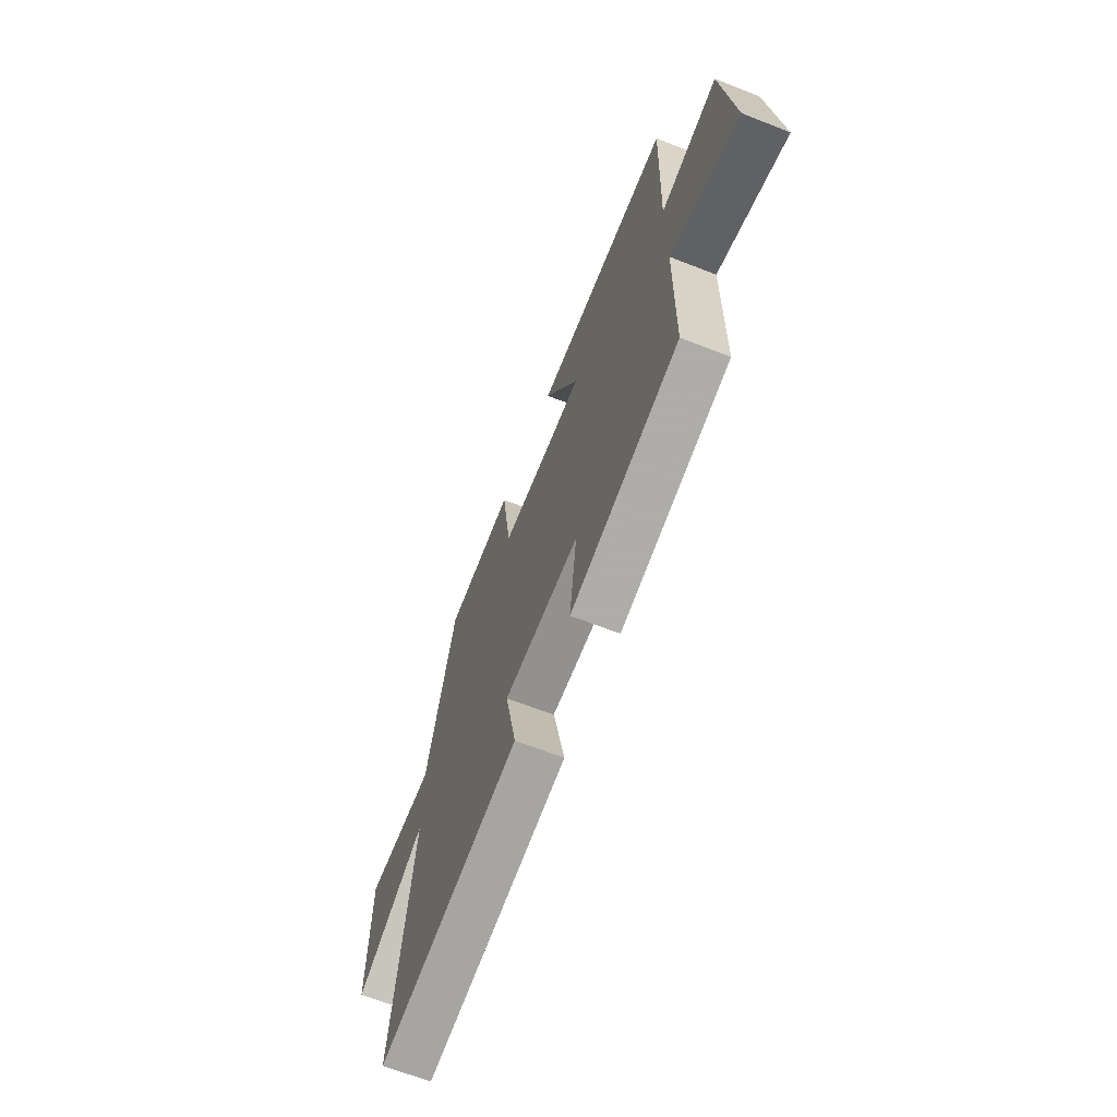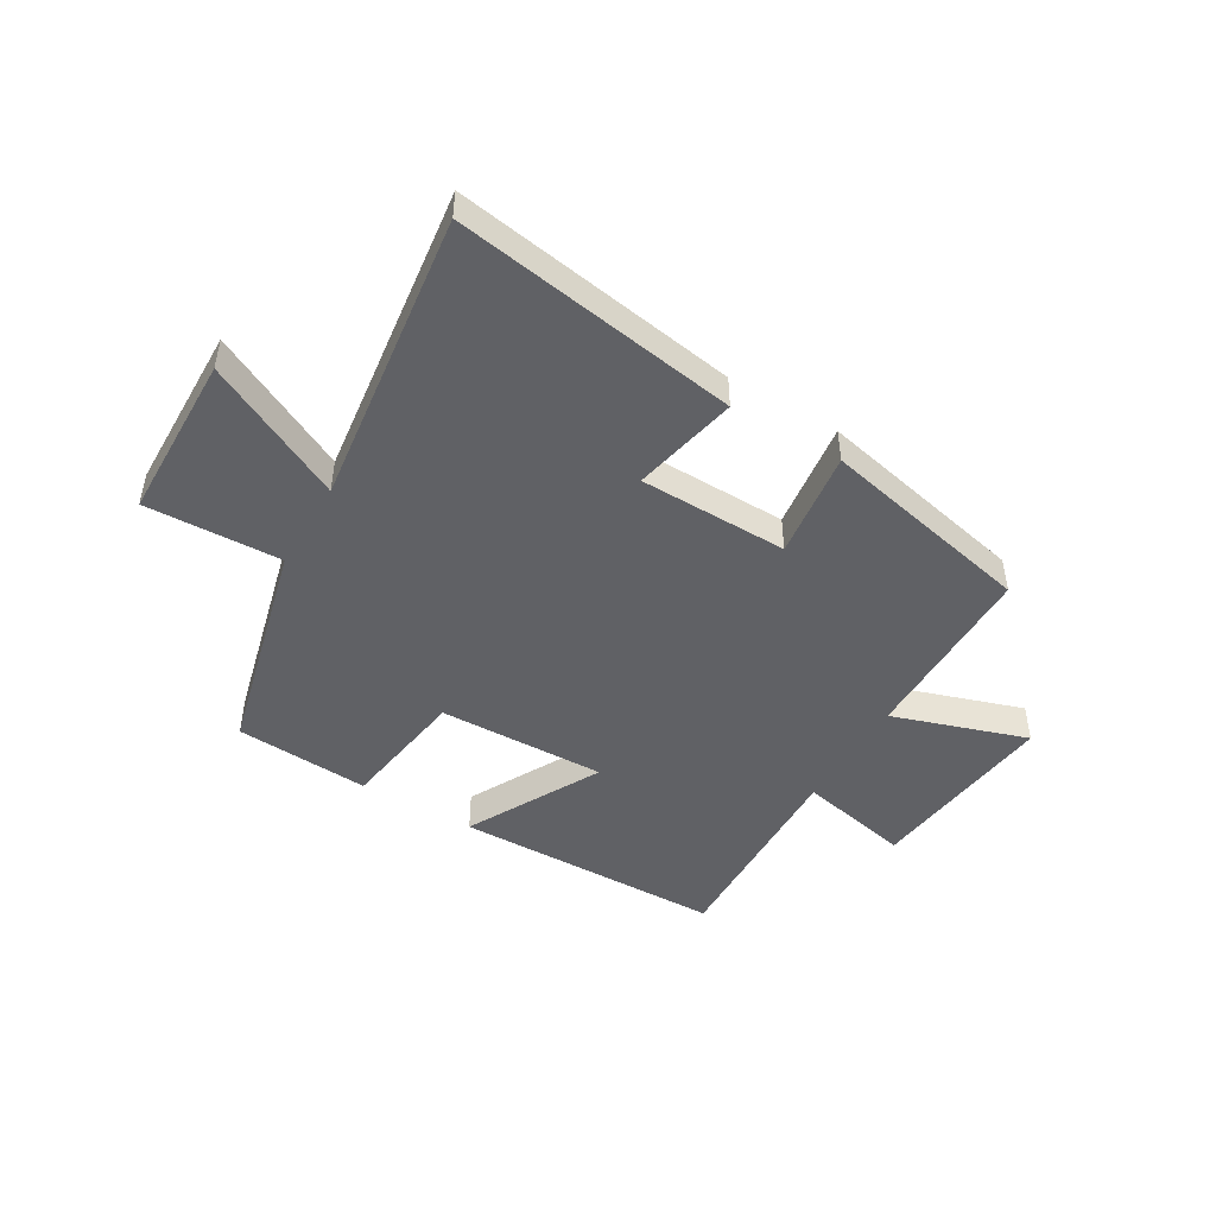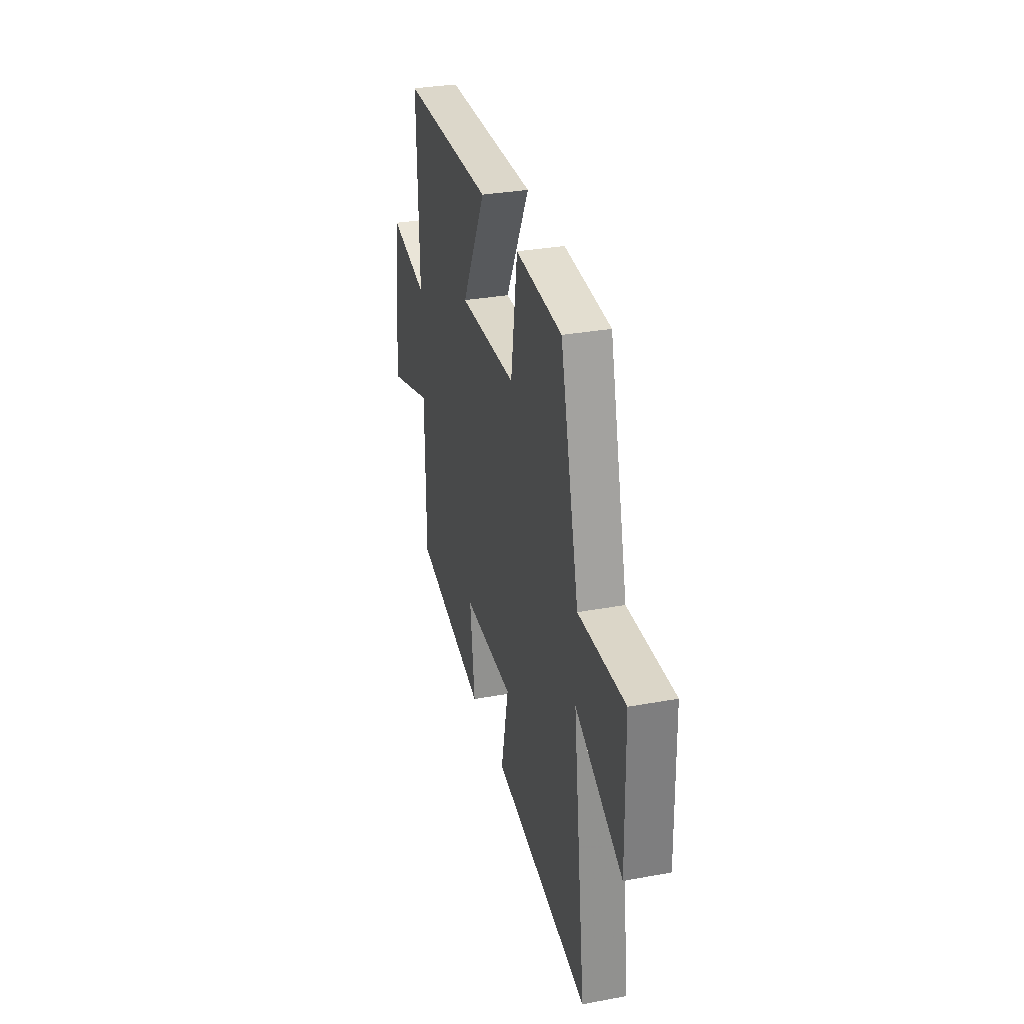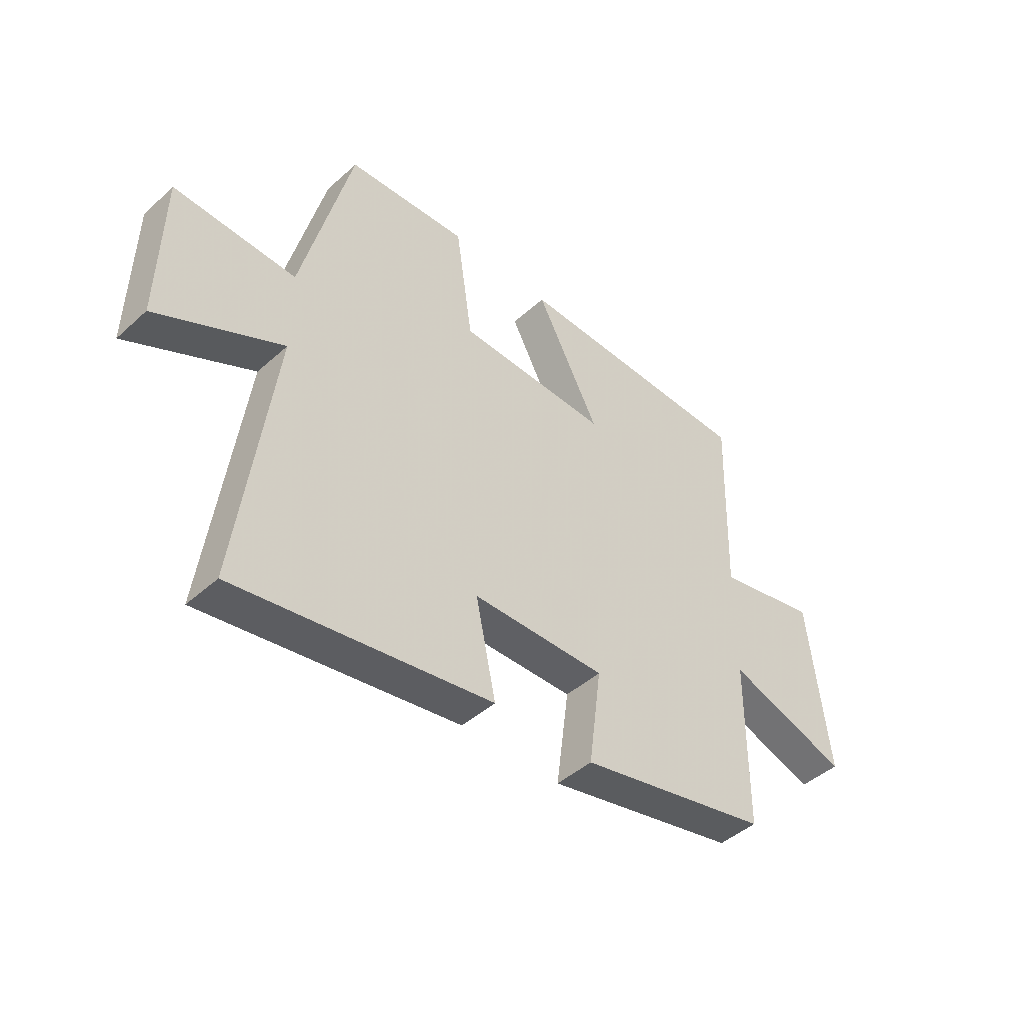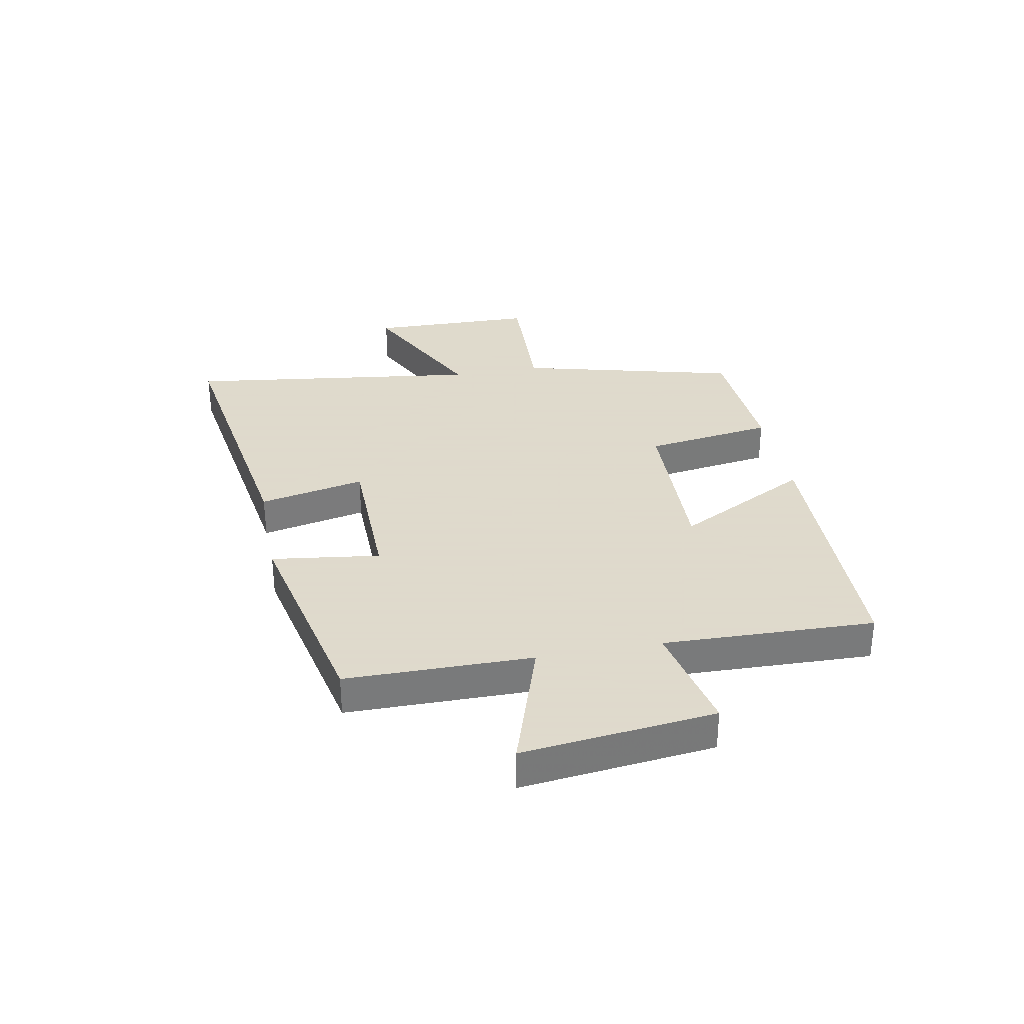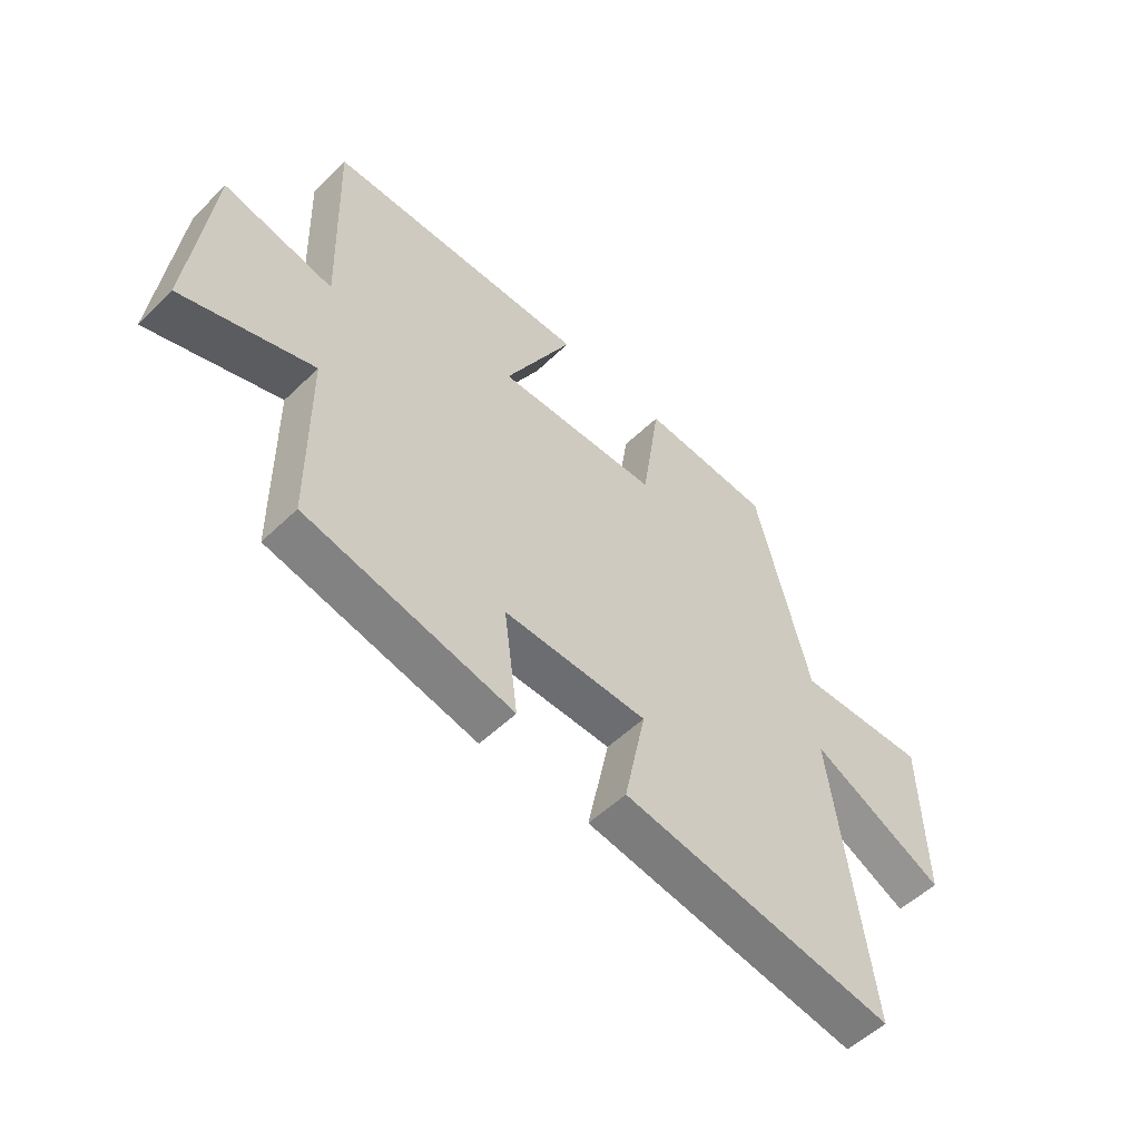
<metadata>
{"format":"obj","ext":"obj","renderer":"f3d","projection":"perspective","resolution":1024,"background":"white","views":[{"elev":-65.2,"azim":-111.5,"up":"+Z"},{"elev":-47.2,"azim":149.3,"up":"+Y"},{"elev":31.9,"azim":75.5,"up":"+Z"},{"elev":-45.0,"azim":136.1,"up":"+Z"},{"elev":32.4,"azim":-100.7,"up":"+Y"},{"elev":-53.5,"azim":-44.2,"up":"+Z"}]}
</metadata>
<code>
v -0.511 0.07 0.491
v -0.037 0.07 0.5
v -0.16 0.07 0.266
v 0.134 0.07 0.274
v 0.167 0.07 0.5
v 0.403 0.07 0.485
v 0.5 0.07 0.102
v 0.737 0.07 0.111
v 0.743 0.07 -0.181
v 0.5 0.07 -0.06
v 0.568 0.07 -0.578
v 0.071 0.07 -0.5
v 0.11 0.07 -0.315
v -0.15 0.07 -0.311
v -0.125 0.07 -0.5
v -0.498 0.07 -0.419
v -0.5 0.07 -0.094
v -0.736 0.07 -0.172
v -0.698 0.07 0.164
v -0.5 0.07 0.122
v -0.511 0 0.491
v -0.037 0 0.5
v -0.16 0 0.266
v 0.134 0 0.274
v 0.167 0 0.5
v 0.403 0 0.485
v 0.5 0 0.102
v 0.737 0 0.111
v 0.743 0 -0.181
v 0.5 0 -0.06
v 0.568 0 -0.578
v 0.071 0 -0.5
v 0.11 0 -0.315
v -0.15 0 -0.311
v -0.125 0 -0.5
v -0.498 0 -0.419
v -0.5 0 -0.094
v -0.736 0 -0.172
v -0.698 0 0.164
v -0.5 0 0.122
f 17 18 19 20
f 16 17 20
f 15 16 20
f 14 15 20
f 13 14 20 1
f 10 11 12 13
f 7 8 9 10
f 7 10 13
f 6 7 13
f 5 6 13
f 4 5 13
f 3 4 13
f 1 2 3
f 1 3 13
f 40 39 38 37
f 40 37 36
f 40 36 35
f 40 35 34
f 21 40 34 33
f 33 32 31 30
f 30 29 28 27
f 33 30 27
f 33 27 26
f 33 26 25
f 33 25 24
f 33 24 23
f 23 22 21
f 33 23 21
f 1 21 22 2
f 2 22 23 3
f 3 23 24 4
f 4 24 25 5
f 5 25 26 6
f 6 26 27 7
f 7 27 28 8
f 8 28 29 9
f 9 29 30 10
f 10 30 31 11
f 11 31 32 12
f 12 32 33 13
f 13 33 34 14
f 14 34 35 15
f 15 35 36 16
f 16 36 37 17
f 17 37 38 18
f 18 38 39 19
f 19 39 40 20
f 20 40 21 1

</code>
